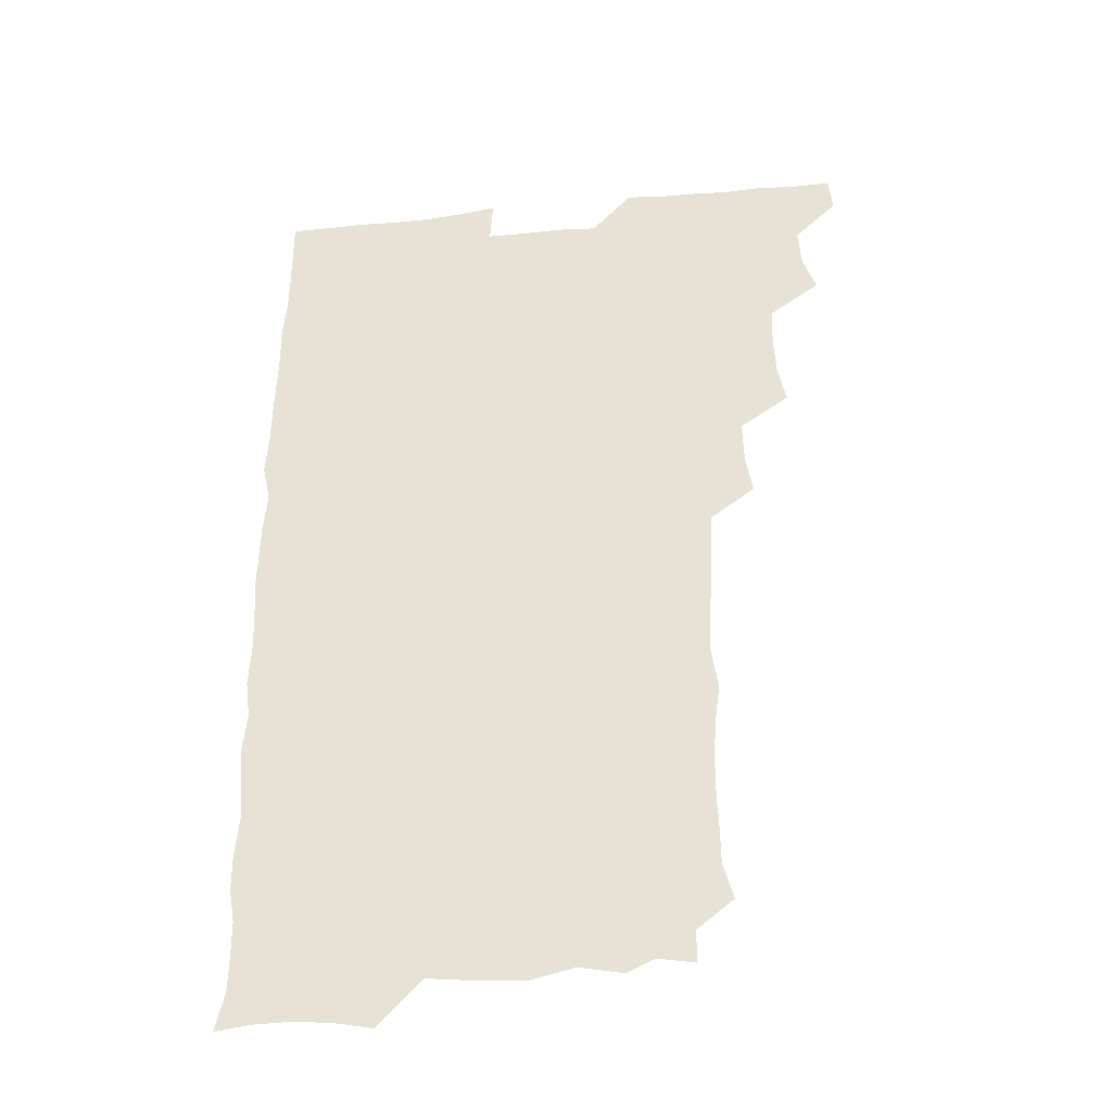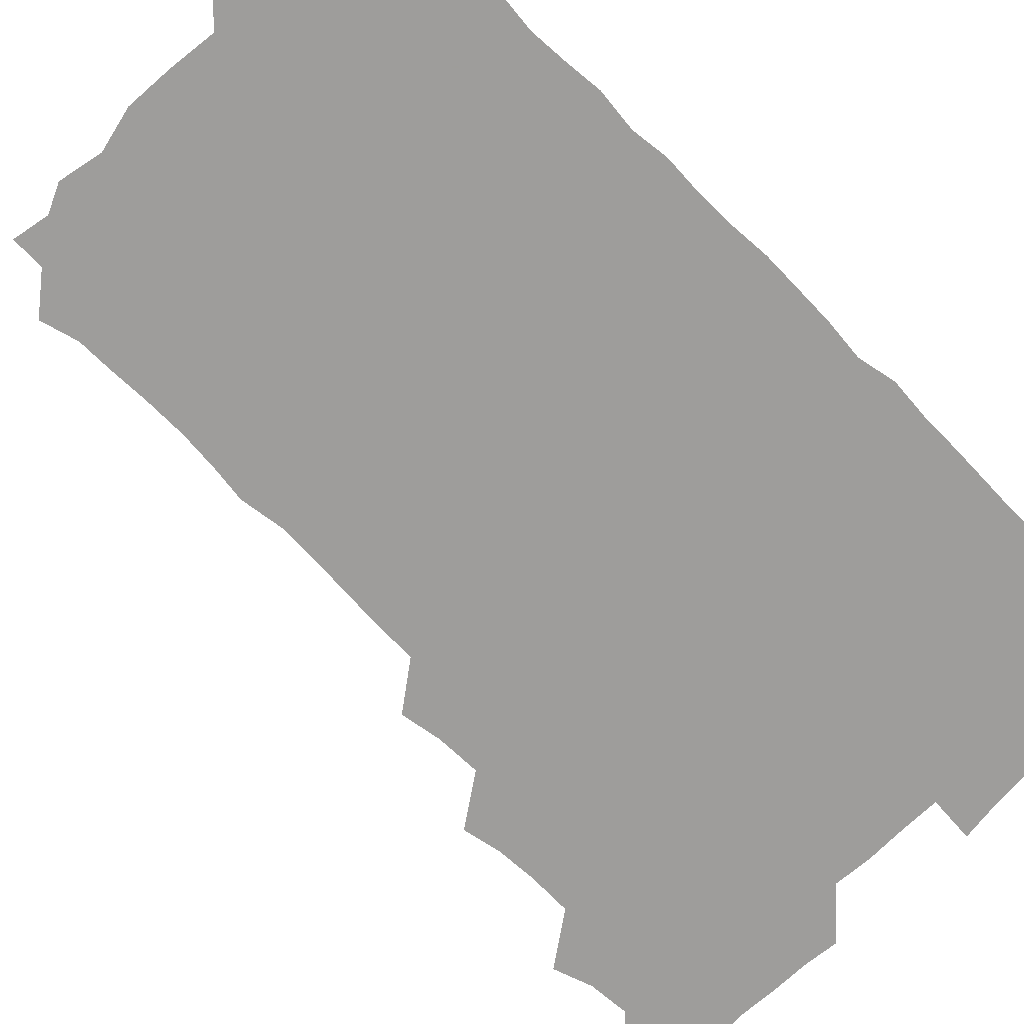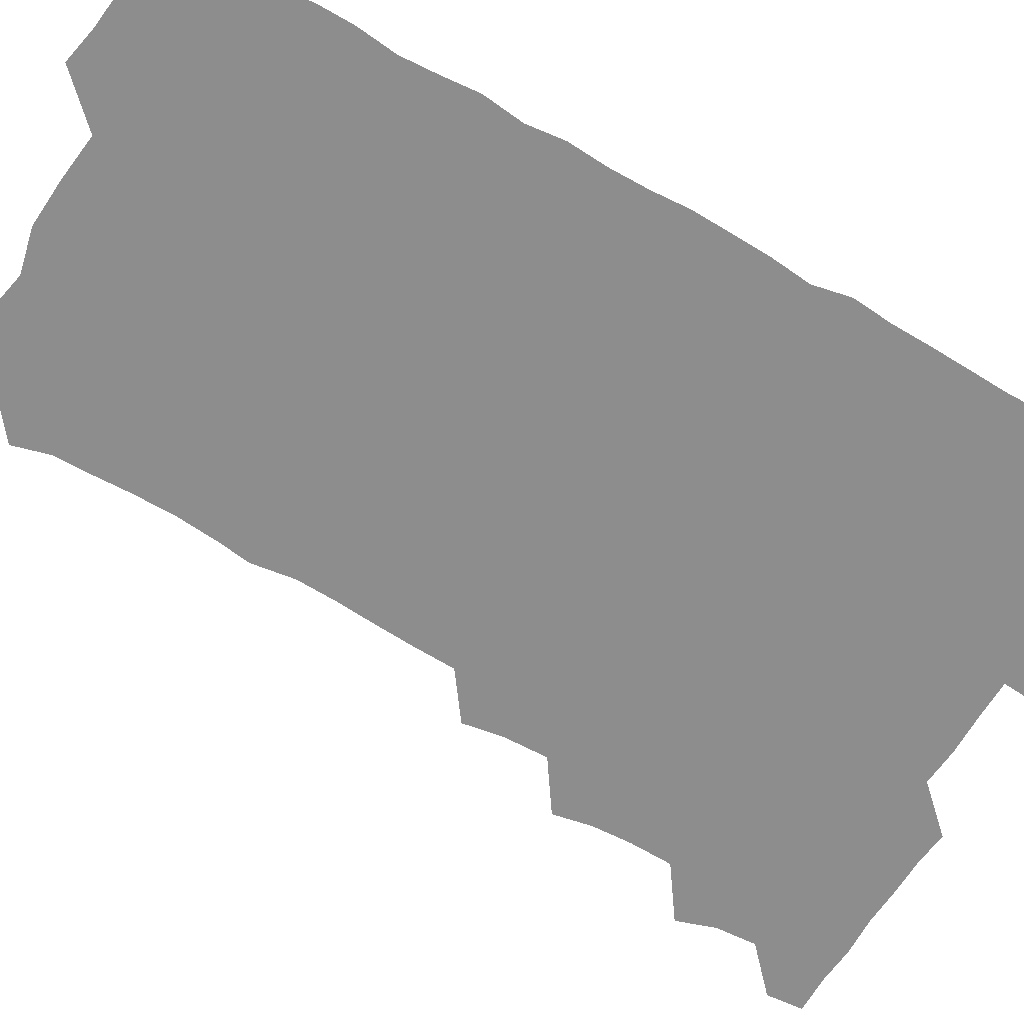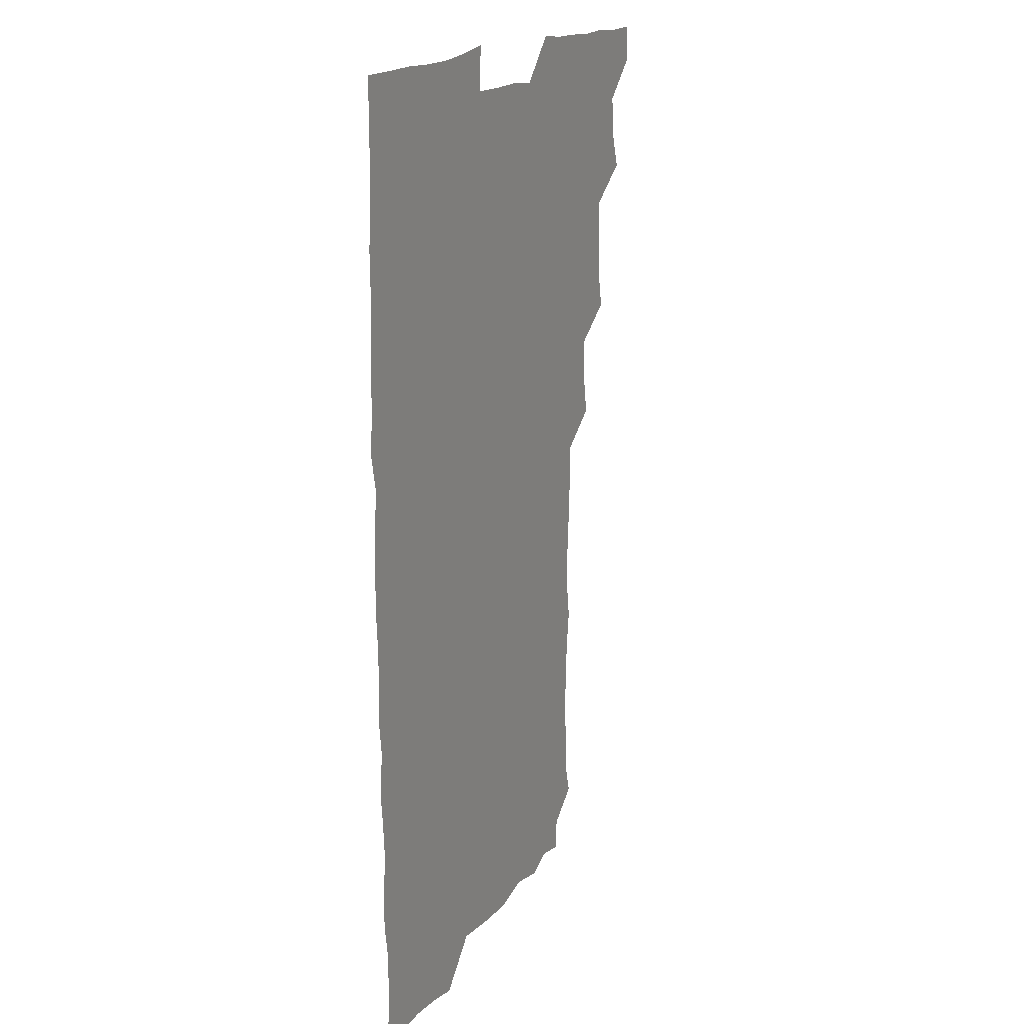
<metadata>
{"format":"obj","ext":"obj","renderer":"f3d","projection":"perspective","resolution":1024,"background":"white","views":[{"elev":-37.1,"azim":-172.8,"up":"+Y"},{"elev":-70.4,"azim":44.7,"up":"+Z"},{"elev":-64.6,"azim":59.6,"up":"+Z"},{"elev":17.5,"azim":115.3,"up":"+Y"}]}
</metadata>
<code>
v 464.5 556.1 0
v 465.8 570.5 0
v 475 509.3 0
v 480.1 524.1 0
v 481.3 540 0
v 482 555.2 0
v 481.2 570.2 0
v 491.4 447.6 0
v 494.4 462.7 0
v 495.3 478.3 0
v 494.9 495.1 0
v 498 511.6 0
v 497.4 525.8 0
v 497.1 540.4 0
v 496.9 555.1 0
v 495.7 571.3 0
v 507.4 401.2 0
v 510.1 416.8 0
v 510.7 434.2 0
v 511.7 450.7 0
v 511.7 465.7 0
v 509.3 479.6 0
v 512.1 496.4 0
v 512.9 511.6 0
v 512.4 525.8 0
v 512 540.5 0
v 511.5 555.6 0
v 511.2 570.7 0
v 523.5 218 0
v 527.5 232.3 0
v 527.7 246 0
v 528.3 261.2 0
v 528.3 278.2 0
v 527 294.5 0
v 525.3 307.8 0
v 527.8 324.5 0
v 527.3 340.1 0
v 526.3 355.7 0
v 525.4 371.5 0
v 525 388.2 0
v 525.5 404.5 0
v 526.1 420.2 0
v 525.9 435.3 0
v 527.1 451.3 0
v 527.8 466.9 0
v 527.1 481.7 0
v 526.3 496.4 0
v 526.4 511.1 0
v 526.6 525.7 0
v 527 540.3 0
v 526.3 555.9 0
v 526 571.5 0
v 537.9 193.9 0
v 537.6 206.7 0
v 539.4 221.1 0
v 544 239 0
v 543.9 254.3 0
v 544.1 269.9 0
v 542.9 284 0
v 543.3 299.6 0
v 541.9 313.8 0
v 543.8 330.8 0
v 542.2 344.7 0
v 542.2 360.2 0
v 542.2 375.7 0
v 541.2 390.5 0
v 541.4 406 0
v 542.8 422.4 0
v 542.4 437 0
v 541.7 451.4 0
v 541.8 466.5 0
v 542.2 481.7 0
v 542.2 496.4 0
v 542.3 511.1 0
v 542.4 525.6 0
v 541.6 540.6 0
v 540.9 556.3 0
v 540.6 571.7 0
v 552 196.5 0
v 556.1 211.1 0
v 558 227.7 0
v 558.1 242 0
v 559.2 258.3 0
v 558.9 272.8 0
v 558.3 287.1 0
v 557.8 301.7 0
v 557.2 316.2 0
v 558.4 332.9 0
v 557.7 347.1 0
v 557.7 362.3 0
v 556.6 376.3 0
v 556.3 391.2 0
v 556.1 406.1 0
v 557.3 422.3 0
v 557.1 437 0
v 556.6 451.5 0
v 557.1 466.9 0
v 557.2 481.7 0
v 557.2 496.4 0
v 557.6 510.9 0
v 557.8 525 0
v 556.8 539.9 0
v 555.4 556.2 0
v 554.1 573 0
v 562.7 191.5 0
v 571.5 214.3 0
v 573.1 229.3 0
v 572.8 243.3 0
v 573.1 258.4 0
v 572.6 272.6 0
v 572.5 287.6 0
v 571.9 301.8 0
v 572.3 317.8 0
v 572.3 332.9 0
v 572.5 348.1 0
v 572.4 362.9 0
v 572.2 377.5 0
v 572.3 392.8 0
v 572.2 407.6 0
v 571.5 421.7 0
v 571.6 436.7 0
v 571.3 451.4 0
v 572.1 467.1 0
v 571.5 481.4 0
v 572 496.5 0
v 572.2 511 0
v 571.9 525.3 0
v 571.3 540.1 0
v 570.1 555.4 0
v 579.7 194.8 0
v 586.6 215.3 0
v 588.1 231.3 0
v 587.3 243.8 0
v 587.4 258.5 0
v 587.3 273.3 0
v 586.6 287.2 0
v 586.7 302.3 0
v 586.7 317.5 0
v 586.5 332.4 0
v 586.8 348.7 0
v 586.7 362.1 0
v 587 378.1 0
v 586.8 392.8 0
v 586.7 407.5 0
v 587.1 422.8 0
v 586.1 436.7 0
v 586.7 452.3 0
v 586.7 467 0
v 586.5 481.6 0
v 586.5 496.4 0
v 586.6 510.9 0
v 586.5 525.7 0
v 586 540.9 0
v 585.1 556.5 0
v 596.7 190.8 0
v 601 214.4 0
v 601.8 229.3 0
v 601.5 242.5 0
v 601.6 258.2 0
v 601.7 273.6 0
v 601.5 288.2 0
v 601.6 303.4 0
v 601.6 318.7 0
v 601.4 332.8 0
v 601.2 346.4 0
v 601.3 362.5 0
v 601.4 377.9 0
v 601.4 393 0
v 601.3 407.2 0
v 601.5 423.1 0
v 601.1 437 0
v 601.5 452.7 0
v 601.3 467 0
v 601.1 481.5 0
v 600.9 496 0
v 601.4 510.9 0
v 601.4 525.7 0
v 601.5 540.4 0
v 601 556.2 0
v 615.1 191.9 0
v 616 212.6 0
v 616.1 229.7 0
v 616.3 243.7 0
v 616.1 258.1 0
v 616.2 273.9 0
v 616.1 287.6 0
v 616.1 302.9 0
v 616.1 317.8 0
v 616 332.9 0
v 615.8 347.3 0
v 615.8 363 0
v 616.3 376.4 0
v 616 392.1 0
v 616 406.7 0
v 615.9 422.7 0
v 615.9 437.5 0
v 616 452.5 0
v 616 467 0
v 616.2 481.8 0
v 616.5 496.5 0
v 616.1 511.1 0
v 616.3 525.6 0
v 616.5 540 0
v 616.7 556.4 0
v 615.5 574.1 0
v 633.5 193.9 0
v 631.1 213.8 0
v 630.6 229.1 0
v 630.5 244.4 0
v 630.8 258.2 0
v 630.5 274 0
v 630.6 288.2 0
v 630.5 303.4 0
v 630.7 317.9 0
v 630.5 333.5 0
v 630.5 348.4 0
v 630.8 361.2 0
v 630.7 378.4 0
v 630.5 393.2 0
v 630.8 407.1 0
v 630.6 422.6 0
v 630.6 437.4 0
v 630.4 452.6 0
v 630.6 466.9 0
v 631.2 481.1 0
v 630.9 496.9 0
v 630.9 511.1 0
v 631.1 525.5 0
v 631.1 540.4 0
v 631.3 554.8 0
v 629.3 572.2 0
v 650.6 176 0
v 646.8 196.2 0
v 645.7 213.1 0
v 645.2 228.9 0
v 645.1 243.2 0
v 644.8 259.8 0
v 644.8 274.4 0
v 645 288.7 0
v 645.4 301.7 0
v 644.6 320 0
v 645.1 333.1 0
v 644.8 348.8 0
v 645.1 363 0
v 645.2 377.7 0
v 644.8 392.7 0
v 645.7 406.3 0
v 645 423.1 0
v 645.4 437.1 0
v 645.2 452.1 0
v 645.4 466.7 0
v 645.7 481.4 0
v 645.6 496.6 0
v 645.9 511.2 0
v 645.8 525.8 0
v 645.9 540.6 0
v 645.8 555.3 0
v 644.9 570.7 0
v 664.6 178.8 0
v 661.7 195.9 0
v 660.1 212.8 0
v 659.3 229 0
v 659.5 243.4 0
v 659 259.3 0
v 659.3 273.5 0
v 658.7 289.4 0
v 659.7 302.6 0
v 659.1 318.7 0
v 659.1 333.7 0
v 659.1 348.4 0
v 659.8 362.3 0
v 659.4 377.8 0
v 660.6 391.4 0
v 659.7 408 0
v 659.5 422.7 0
v 659.9 437.1 0
v 660.1 451.7 0
v 659.9 466.7 0
v 660.4 481 0
v 659.5 497.5 0
v 660.3 511.3 0
v 660.6 525.9 0
v 660.7 540.6 0
v 660.7 555.7 0
v 660.5 570.6 0
v 679.4 180.3 0
v 676.4 196.1 0
v 675.2 211.4 0
v 674.4 227 0
v 673.8 242.9 0
v 674.6 256.7 0
v 673.7 272.6 0
v 673.9 287.6 0
v 674 302.3 0
v 673.4 317.9 0
v 675.4 330.9 0
v 673.8 347.7 0
v 673.4 362.9 0
v 674 377.2 0
v 674.7 391.5 0
v 674.3 407.1 0
v 675.2 421.4 0
v 674.6 436.8 0
v 674.3 451.9 0
v 674.6 466.6 0
v 674.7 481.5 0
v 674.1 496.7 0
v 675.7 510.9 0
v 675 526.3 0
v 675 540.4 0
v 675.8 555.7 0
v 675.8 571.1 0
v 694 179.9 0
v 691.7 193.8 0
v 689.3 210.6 0
v 688.7 225.9 0
v 689.4 240.4 0
v 688.6 255.8 0
v 688.7 270.3 0
v 689.5 284.9 0
v 688.7 300.8 0
v 687.7 316.5 0
v 688.8 330.8 0
v 689.2 345.5 0
v 688.5 361.1 0
v 690.6 375 0
v 688.8 391.2 0
v 689.8 405.5 0
v 689.6 420.8 0
v 688.8 436.7 0
v 688.5 451.4 0
v 689.6 465.7 0
v 689.9 480.6 0
v 690.9 495.4 0
v 689.8 511.2 0
v 690.4 525.8 0
v 690.7 540.7 0
v 690.6 555.6 0
v 690.9 570.8 0
v 707.8 178.1 0
v 704.5 192.8 0
v 704.2 206.5 0
v 704.4 220.8 0
v 706.6 234.2 0
v 706.7 248.6 0
v 705.2 264.4 0
v 706.2 279 0
v 707.7 293.3 0
v 706 309.7 0
v 707.9 324.3 0
v 707.1 340.1 0
v 707.4 355.7 0
v 708.5 370.4 0
v 708.2 385.7 0
v 707.9 400.9 0
v 706.5 417.1 0
v 709.6 431.8 0
v 708.4 447.4 0
v 708.3 462.7 0
v 707.9 478.1 0
v 707.4 493.5 0
v 707.7 508.7 0
v 706.2 524.9 0
v 706 540.5 0
v 706.1 555.7 0
v 706.1 570.8 0
v 706 586 0
f 5 6 1
f 1 6 2
f 6 7 2
f 11 12 3
f 3 12 4
f 12 13 4
f 4 13 5
f 13 14 5
f 5 14 6
f 14 15 6
f 6 15 7
f 15 16 7
f 19 20 8
f 8 20 9
f 20 21 9
f 9 21 10
f 21 22 10
f 10 22 11
f 22 23 11
f 11 23 12
f 23 24 12
f 12 24 13
f 24 25 13
f 13 25 14
f 25 26 14
f 14 26 15
f 26 27 15
f 15 27 16
f 27 28 16
f 40 41 17
f 17 41 18
f 41 42 18
f 18 42 19
f 42 43 19
f 19 43 20
f 43 44 20
f 20 44 21
f 44 45 21
f 21 45 22
f 45 46 22
f 22 46 23
f 46 47 23
f 23 47 24
f 47 48 24
f 24 48 25
f 48 49 25
f 25 49 26
f 49 50 26
f 26 50 27
f 50 51 27
f 27 51 28
f 51 52 28
f 54 55 29
f 29 55 30
f 55 56 30
f 30 56 31
f 56 57 31
f 31 57 32
f 57 58 32
f 32 58 33
f 58 59 33
f 33 59 34
f 59 60 34
f 34 60 35
f 60 61 35
f 35 61 36
f 61 62 36
f 36 62 37
f 62 63 37
f 37 63 38
f 63 64 38
f 38 64 39
f 64 65 39
f 39 65 40
f 65 66 40
f 40 66 41
f 66 67 41
f 41 67 42
f 67 68 42
f 42 68 43
f 68 69 43
f 43 69 44
f 69 70 44
f 44 70 45
f 70 71 45
f 45 71 46
f 71 72 46
f 46 72 47
f 72 73 47
f 47 73 48
f 73 74 48
f 48 74 49
f 74 75 49
f 49 75 50
f 75 76 50
f 50 76 51
f 76 77 51
f 51 77 52
f 77 78 52
f 53 79 54
f 79 80 54
f 54 80 55
f 80 81 55
f 55 81 56
f 81 82 56
f 56 82 57
f 82 83 57
f 57 83 58
f 83 84 58
f 58 84 59
f 84 85 59
f 59 85 60
f 85 86 60
f 60 86 61
f 86 87 61
f 61 87 62
f 87 88 62
f 62 88 63
f 88 89 63
f 63 89 64
f 89 90 64
f 64 90 65
f 90 91 65
f 65 91 66
f 91 92 66
f 66 92 67
f 92 93 67
f 67 93 68
f 93 94 68
f 68 94 69
f 94 95 69
f 69 95 70
f 95 96 70
f 70 96 71
f 96 97 71
f 71 97 72
f 97 98 72
f 72 98 73
f 98 99 73
f 73 99 74
f 99 100 74
f 74 100 75
f 100 101 75
f 75 101 76
f 101 102 76
f 76 102 77
f 102 103 77
f 77 103 78
f 103 104 78
f 79 105 80
f 105 106 80
f 80 106 81
f 106 107 81
f 81 107 82
f 107 108 82
f 82 108 83
f 108 109 83
f 83 109 84
f 109 110 84
f 84 110 85
f 110 111 85
f 85 111 86
f 111 112 86
f 86 112 87
f 112 113 87
f 87 113 88
f 113 114 88
f 88 114 89
f 114 115 89
f 89 115 90
f 115 116 90
f 90 116 91
f 116 117 91
f 91 117 92
f 117 118 92
f 92 118 93
f 118 119 93
f 93 119 94
f 119 120 94
f 94 120 95
f 120 121 95
f 95 121 96
f 121 122 96
f 96 122 97
f 122 123 97
f 97 123 98
f 123 124 98
f 98 124 99
f 124 125 99
f 99 125 100
f 125 126 100
f 100 126 101
f 126 127 101
f 101 127 102
f 127 128 102
f 102 128 103
f 128 129 103
f 103 129 104
f 105 130 106
f 130 131 106
f 106 131 107
f 131 132 107
f 107 132 108
f 132 133 108
f 108 133 109
f 133 134 109
f 109 134 110
f 134 135 110
f 110 135 111
f 135 136 111
f 111 136 112
f 136 137 112
f 112 137 113
f 137 138 113
f 113 138 114
f 138 139 114
f 114 139 115
f 139 140 115
f 115 140 116
f 140 141 116
f 116 141 117
f 141 142 117
f 117 142 118
f 142 143 118
f 118 143 119
f 143 144 119
f 119 144 120
f 144 145 120
f 120 145 121
f 145 146 121
f 121 146 122
f 146 147 122
f 122 147 123
f 147 148 123
f 123 148 124
f 148 149 124
f 124 149 125
f 149 150 125
f 125 150 126
f 150 151 126
f 126 151 127
f 151 152 127
f 127 152 128
f 152 153 128
f 128 153 129
f 153 154 129
f 130 155 131
f 155 156 131
f 131 156 132
f 156 157 132
f 132 157 133
f 157 158 133
f 133 158 134
f 158 159 134
f 134 159 135
f 159 160 135
f 135 160 136
f 160 161 136
f 136 161 137
f 161 162 137
f 137 162 138
f 162 163 138
f 138 163 139
f 163 164 139
f 139 164 140
f 164 165 140
f 140 165 141
f 165 166 141
f 141 166 142
f 166 167 142
f 142 167 143
f 167 168 143
f 143 168 144
f 168 169 144
f 144 169 145
f 169 170 145
f 145 170 146
f 170 171 146
f 146 171 147
f 171 172 147
f 147 172 148
f 172 173 148
f 148 173 149
f 173 174 149
f 149 174 150
f 174 175 150
f 150 175 151
f 175 176 151
f 151 176 152
f 176 177 152
f 152 177 153
f 177 178 153
f 153 178 154
f 178 179 154
f 155 180 156
f 180 181 156
f 156 181 157
f 181 182 157
f 157 182 158
f 182 183 158
f 158 183 159
f 183 184 159
f 159 184 160
f 184 185 160
f 160 185 161
f 185 186 161
f 161 186 162
f 186 187 162
f 162 187 163
f 187 188 163
f 163 188 164
f 188 189 164
f 164 189 165
f 189 190 165
f 165 190 166
f 190 191 166
f 166 191 167
f 191 192 167
f 167 192 168
f 192 193 168
f 168 193 169
f 193 194 169
f 169 194 170
f 194 195 170
f 170 195 171
f 195 196 171
f 171 196 172
f 196 197 172
f 172 197 173
f 197 198 173
f 173 198 174
f 198 199 174
f 174 199 175
f 199 200 175
f 175 200 176
f 200 201 176
f 176 201 177
f 201 202 177
f 177 202 178
f 202 203 178
f 178 203 179
f 203 204 179
f 180 206 181
f 206 207 181
f 181 207 182
f 207 208 182
f 182 208 183
f 208 209 183
f 183 209 184
f 209 210 184
f 184 210 185
f 210 211 185
f 185 211 186
f 211 212 186
f 186 212 187
f 212 213 187
f 187 213 188
f 213 214 188
f 188 214 189
f 214 215 189
f 189 215 190
f 215 216 190
f 190 216 191
f 216 217 191
f 191 217 192
f 217 218 192
f 192 218 193
f 218 219 193
f 193 219 194
f 219 220 194
f 194 220 195
f 220 221 195
f 195 221 196
f 221 222 196
f 196 222 197
f 222 223 197
f 197 223 198
f 223 224 198
f 198 224 199
f 224 225 199
f 199 225 200
f 225 226 200
f 200 226 201
f 226 227 201
f 201 227 202
f 227 228 202
f 202 228 203
f 228 229 203
f 203 229 204
f 229 230 204
f 204 230 205
f 230 231 205
f 232 233 206
f 206 233 207
f 233 234 207
f 207 234 208
f 234 235 208
f 208 235 209
f 235 236 209
f 209 236 210
f 236 237 210
f 210 237 211
f 237 238 211
f 211 238 212
f 238 239 212
f 212 239 213
f 239 240 213
f 213 240 214
f 240 241 214
f 214 241 215
f 241 242 215
f 215 242 216
f 242 243 216
f 216 243 217
f 243 244 217
f 217 244 218
f 244 245 218
f 218 245 219
f 245 246 219
f 219 246 220
f 246 247 220
f 220 247 221
f 247 248 221
f 221 248 222
f 248 249 222
f 222 249 223
f 249 250 223
f 223 250 224
f 250 251 224
f 224 251 225
f 251 252 225
f 225 252 226
f 252 253 226
f 226 253 227
f 253 254 227
f 227 254 228
f 254 255 228
f 228 255 229
f 255 256 229
f 229 256 230
f 256 257 230
f 230 257 231
f 257 258 231
f 232 259 233
f 259 260 233
f 233 260 234
f 260 261 234
f 234 261 235
f 261 262 235
f 235 262 236
f 262 263 236
f 236 263 237
f 263 264 237
f 237 264 238
f 264 265 238
f 238 265 239
f 265 266 239
f 239 266 240
f 266 267 240
f 240 267 241
f 267 268 241
f 241 268 242
f 268 269 242
f 242 269 243
f 269 270 243
f 243 270 244
f 270 271 244
f 244 271 245
f 271 272 245
f 245 272 246
f 272 273 246
f 246 273 247
f 273 274 247
f 247 274 248
f 274 275 248
f 248 275 249
f 275 276 249
f 249 276 250
f 276 277 250
f 250 277 251
f 277 278 251
f 251 278 252
f 278 279 252
f 252 279 253
f 279 280 253
f 253 280 254
f 280 281 254
f 254 281 255
f 281 282 255
f 255 282 256
f 282 283 256
f 256 283 257
f 283 284 257
f 257 284 258
f 284 285 258
f 259 286 260
f 286 287 260
f 260 287 261
f 287 288 261
f 261 288 262
f 288 289 262
f 262 289 263
f 289 290 263
f 263 290 264
f 290 291 264
f 264 291 265
f 291 292 265
f 265 292 266
f 292 293 266
f 266 293 267
f 293 294 267
f 267 294 268
f 294 295 268
f 268 295 269
f 295 296 269
f 269 296 270
f 296 297 270
f 270 297 271
f 297 298 271
f 271 298 272
f 298 299 272
f 272 299 273
f 299 300 273
f 273 300 274
f 300 301 274
f 274 301 275
f 301 302 275
f 275 302 276
f 302 303 276
f 276 303 277
f 303 304 277
f 277 304 278
f 304 305 278
f 278 305 279
f 305 306 279
f 279 306 280
f 306 307 280
f 280 307 281
f 307 308 281
f 281 308 282
f 308 309 282
f 282 309 283
f 309 310 283
f 283 310 284
f 310 311 284
f 284 311 285
f 311 312 285
f 286 313 287
f 313 314 287
f 287 314 288
f 314 315 288
f 288 315 289
f 315 316 289
f 289 316 290
f 316 317 290
f 290 317 291
f 317 318 291
f 291 318 292
f 318 319 292
f 292 319 293
f 319 320 293
f 293 320 294
f 320 321 294
f 294 321 295
f 321 322 295
f 295 322 296
f 322 323 296
f 296 323 297
f 323 324 297
f 297 324 298
f 324 325 298
f 298 325 299
f 325 326 299
f 299 326 300
f 326 327 300
f 300 327 301
f 327 328 301
f 301 328 302
f 328 329 302
f 302 329 303
f 329 330 303
f 303 330 304
f 330 331 304
f 304 331 305
f 331 332 305
f 305 332 306
f 332 333 306
f 306 333 307
f 333 334 307
f 307 334 308
f 334 335 308
f 308 335 309
f 335 336 309
f 309 336 310
f 336 337 310
f 310 337 311
f 337 338 311
f 311 338 312
f 338 339 312
f 313 340 314
f 340 341 314
f 314 341 315
f 341 342 315
f 315 342 316
f 342 343 316
f 316 343 317
f 343 344 317
f 317 344 318
f 344 345 318
f 318 345 319
f 345 346 319
f 319 346 320
f 346 347 320
f 320 347 321
f 347 348 321
f 321 348 322
f 348 349 322
f 322 349 323
f 349 350 323
f 323 350 324
f 350 351 324
f 324 351 325
f 351 352 325
f 325 352 326
f 352 353 326
f 326 353 327
f 353 354 327
f 327 354 328
f 354 355 328
f 328 355 329
f 355 356 329
f 329 356 330
f 356 357 330
f 330 357 331
f 357 358 331
f 331 358 332
f 358 359 332
f 332 359 333
f 359 360 333
f 333 360 334
f 360 361 334
f 334 361 335
f 361 362 335
f 335 362 336
f 362 363 336
f 336 363 337
f 363 364 337
f 337 364 338
f 364 365 338
f 338 365 339
f 365 366 339

</code>
